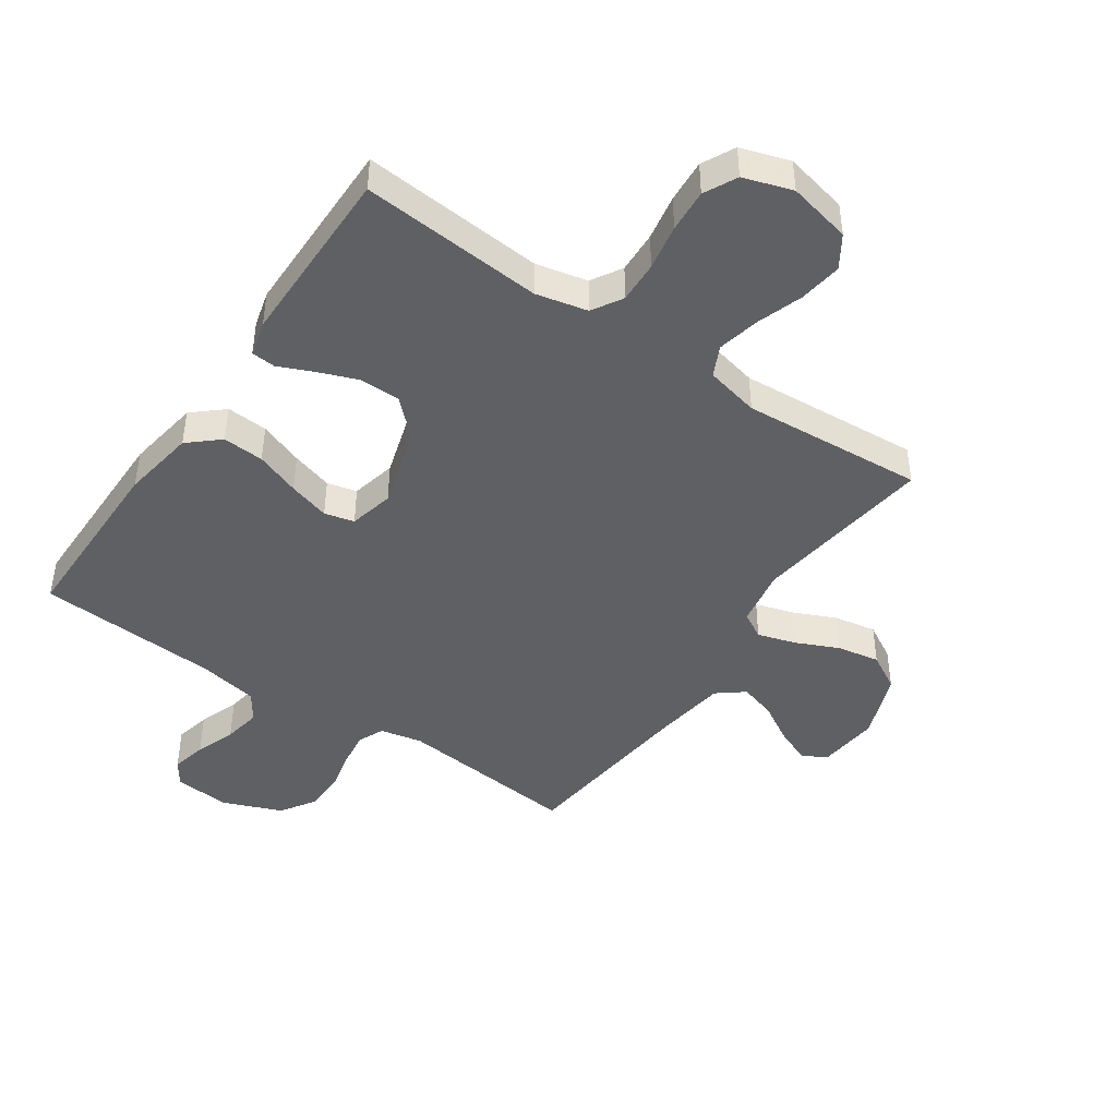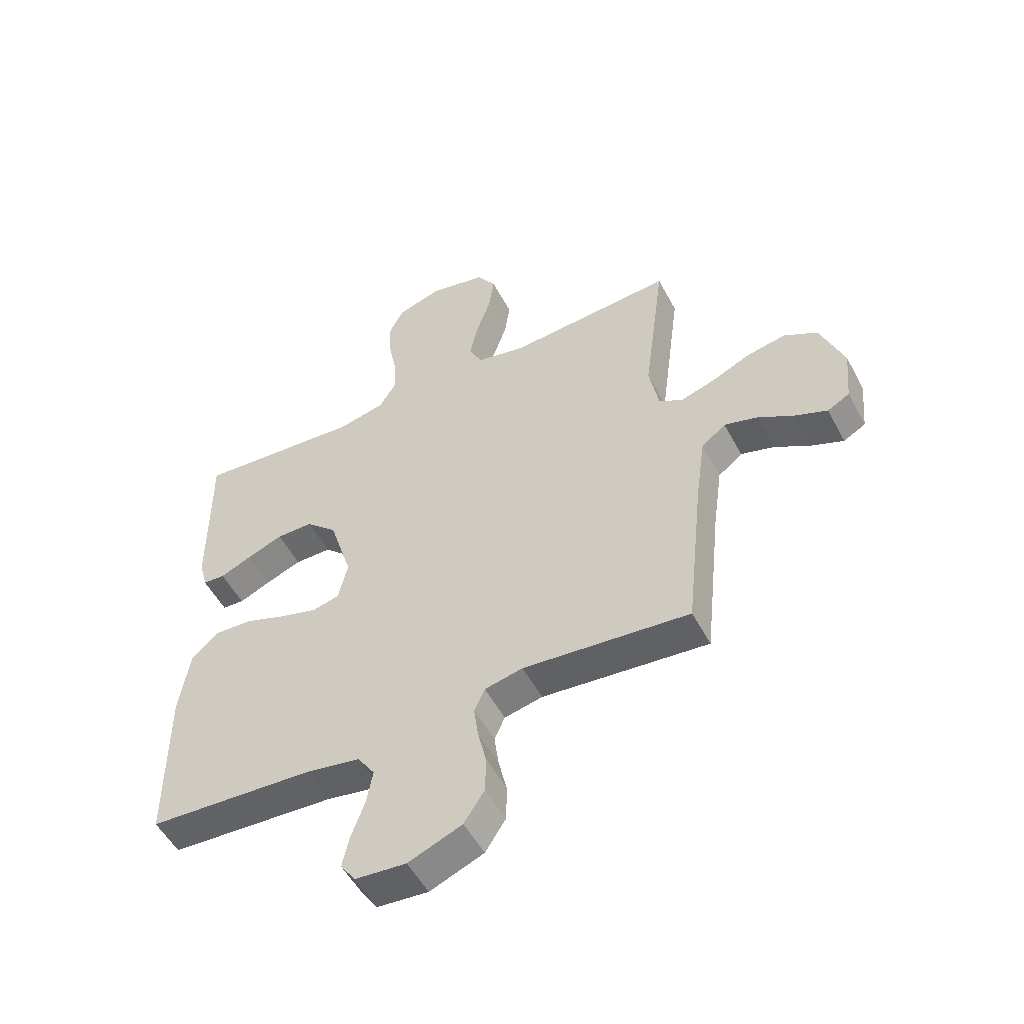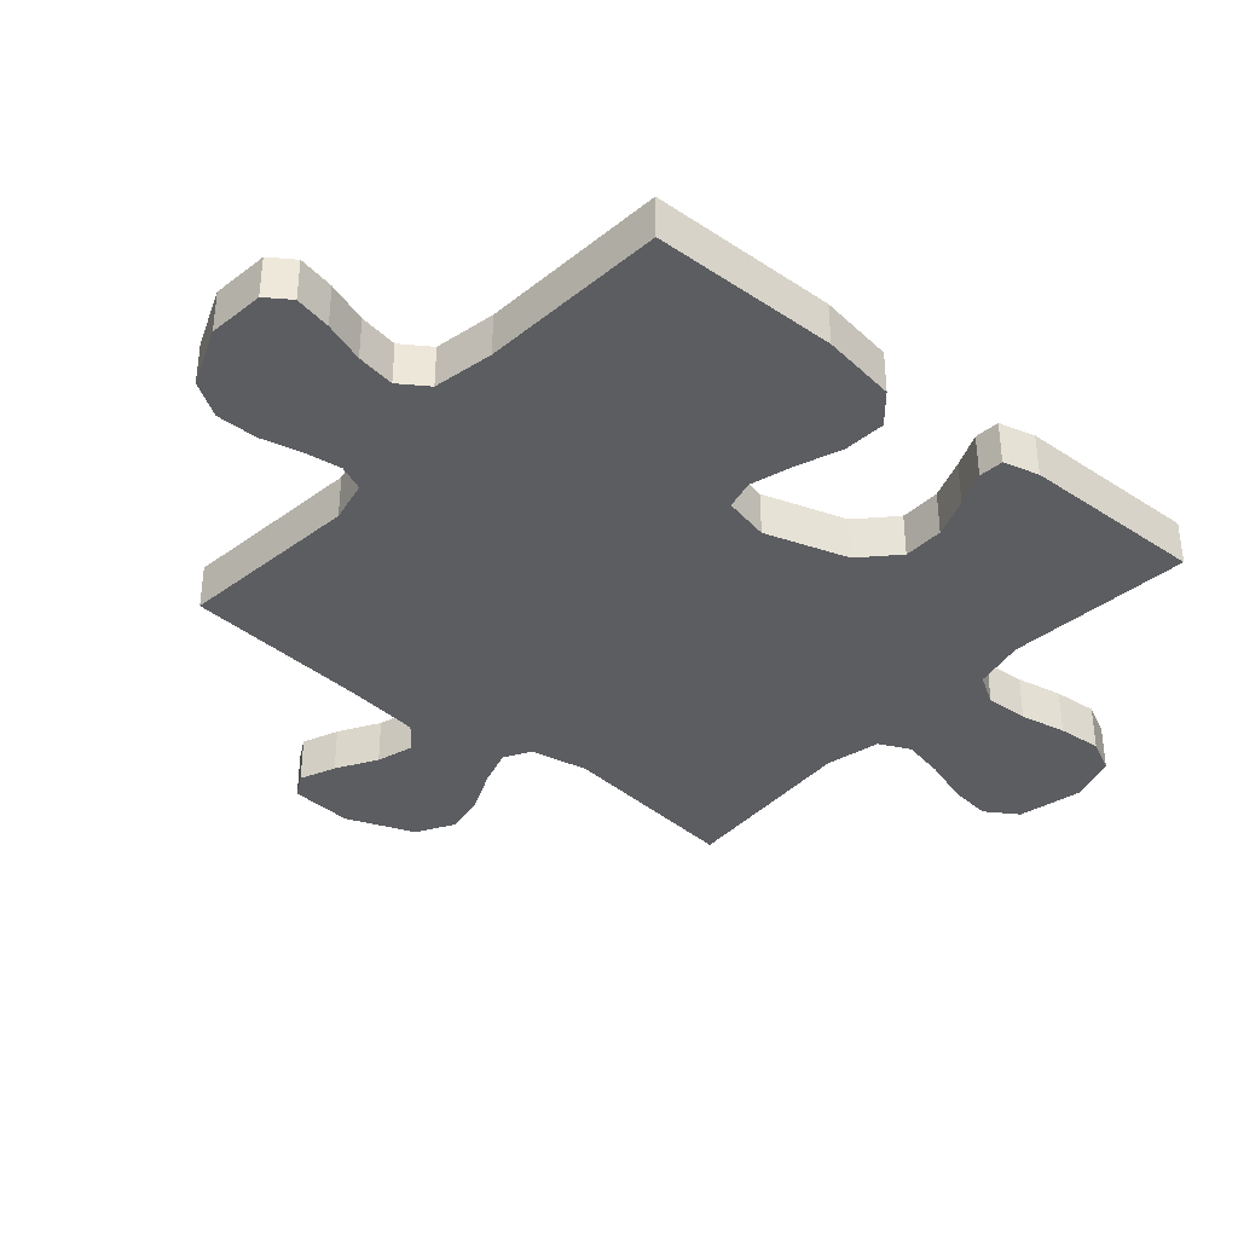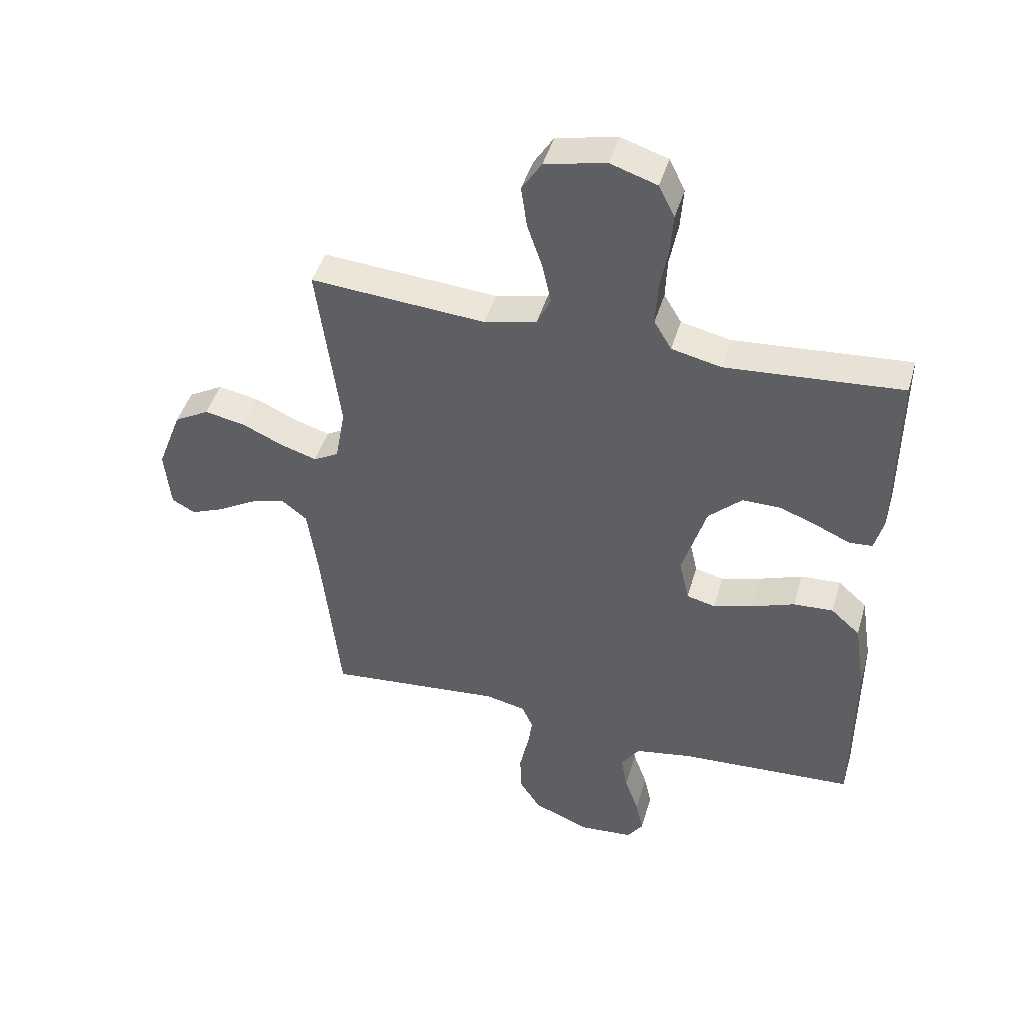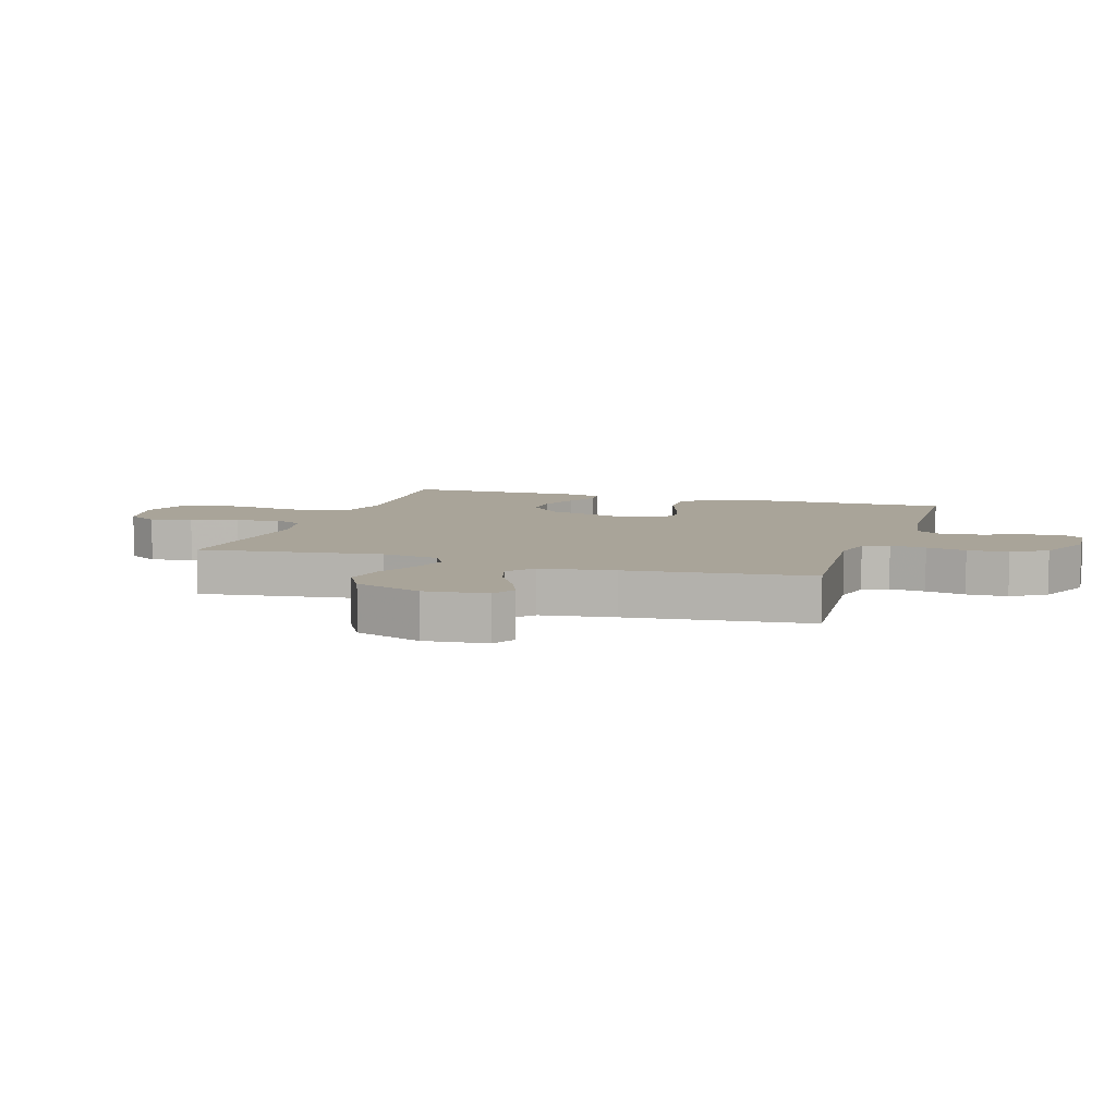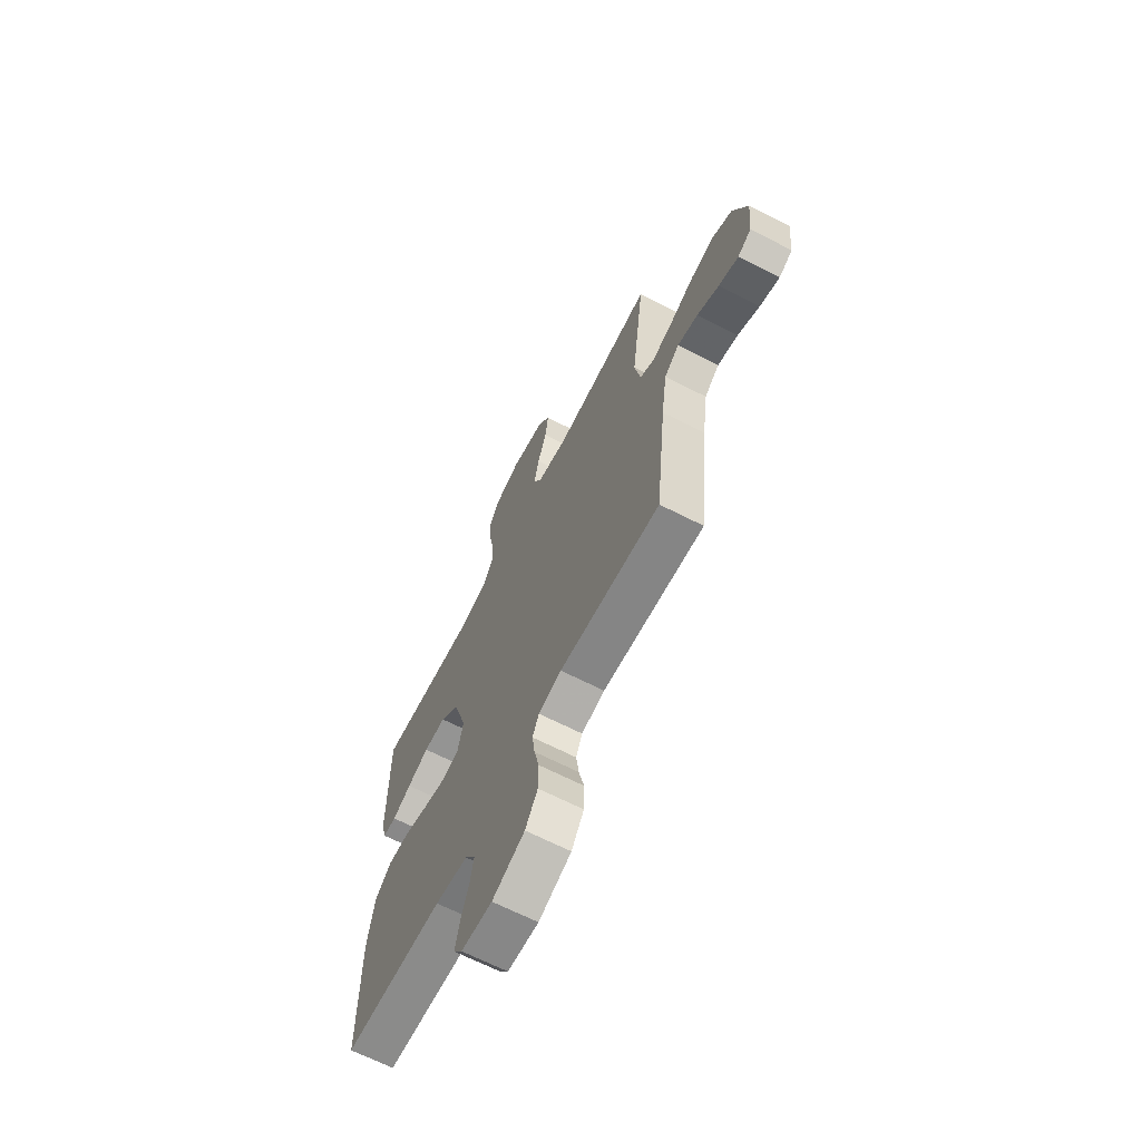
<metadata>
{"format":"obj","ext":"obj","renderer":"f3d","projection":"perspective","resolution":1024,"background":"white","views":[{"elev":-44.6,"azim":-34.5,"up":"+Y"},{"elev":-52.9,"azim":27.6,"up":"+Z"},{"elev":-36.6,"azim":-130.8,"up":"+Y"},{"elev":45.0,"azim":-164.0,"up":"+Z"},{"elev":7.3,"azim":107.9,"up":"+Y"},{"elev":-67.0,"azim":62.9,"up":"+Z"}]}
</metadata>
<code>
v -0.5 0.07 -0.5
v -0.501 0.07 -0.2
v -0.482 0.07 -0.079
v -0.432 0.07 -0.035
v -0.364 0.07 -0.039
v -0.291 0.07 -0.066
v -0.223 0.07 -0.086
v -0.174 0.07 -0.074
v -0.157 0.07 0
v -0.198 0.07 0.135
v -0.255 0.07 0.189
v -0.321 0.07 0.189
v -0.386 0.07 0.164
v -0.443 0.07 0.139
v -0.483 0.07 0.142
v -0.498 0.07 0.2
v -0.5 0.07 0.5
v -0.2 0.07 0.476
v -0.115 0.07 0.495
v -0.085 0.07 0.545
v -0.088 0.07 0.614
v -0.102 0.07 0.689
v -0.107 0.07 0.76
v -0.08 0.07 0.814
v 0 0.07 0.84
v 0.104 0.07 0.817
v 0.138 0.07 0.764
v 0.128 0.07 0.693
v 0.102 0.07 0.617
v 0.087 0.07 0.548
v 0.111 0.07 0.498
v 0.2 0.07 0.478
v 0.5 0.07 0.5
v 0.461 0.07 0.2
v 0.478 0.07 0.105
v 0.521 0.07 0.081
v 0.583 0.07 0.1
v 0.654 0.07 0.132
v 0.724 0.07 0.145
v 0.784 0.07 0.111
v 0.826 0.07 0
v 0.816 0.07 -0.102
v 0.776 0.07 -0.124
v 0.718 0.07 -0.1
v 0.653 0.07 -0.062
v 0.593 0.07 -0.044
v 0.549 0.07 -0.079
v 0.532 0.07 -0.2
v 0.5 0.07 -0.5
v 0.2 0.07 -0.471
v 0.131 0.07 -0.486
v 0.112 0.07 -0.528
v 0.12 0.07 -0.587
v 0.135 0.07 -0.653
v 0.134 0.07 -0.72
v 0.097 0.07 -0.777
v 0 0.07 -0.816
v -0.092 0.07 -0.808
v -0.119 0.07 -0.769
v -0.106 0.07 -0.71
v -0.082 0.07 -0.644
v -0.071 0.07 -0.582
v -0.102 0.07 -0.536
v -0.2 0.07 -0.518
v -0.5 0 -0.5
v -0.501 0 -0.2
v -0.482 0 -0.079
v -0.432 0 -0.035
v -0.364 0 -0.039
v -0.291 0 -0.066
v -0.223 0 -0.086
v -0.174 0 -0.074
v -0.157 0 0
v -0.198 0 0.135
v -0.255 0 0.189
v -0.321 0 0.189
v -0.386 0 0.164
v -0.443 0 0.139
v -0.483 0 0.142
v -0.498 0 0.2
v -0.5 0 0.5
v -0.2 0 0.476
v -0.115 0 0.495
v -0.085 0 0.545
v -0.088 0 0.614
v -0.102 0 0.689
v -0.107 0 0.76
v -0.08 0 0.814
v 0 0 0.84
v 0.104 0 0.817
v 0.138 0 0.764
v 0.128 0 0.693
v 0.102 0 0.617
v 0.087 0 0.548
v 0.111 0 0.498
v 0.2 0 0.478
v 0.5 0 0.5
v 0.461 0 0.2
v 0.478 0 0.105
v 0.521 0 0.081
v 0.583 0 0.1
v 0.654 0 0.132
v 0.724 0 0.145
v 0.784 0 0.111
v 0.826 0 0
v 0.816 0 -0.102
v 0.776 0 -0.124
v 0.718 0 -0.1
v 0.653 0 -0.062
v 0.593 0 -0.044
v 0.549 0 -0.079
v 0.532 0 -0.2
v 0.5 0 -0.5
v 0.2 0 -0.471
v 0.131 0 -0.486
v 0.112 0 -0.528
v 0.12 0 -0.587
v 0.135 0 -0.653
v 0.134 0 -0.72
v 0.097 0 -0.777
v 0 0 -0.816
v -0.092 0 -0.808
v -0.119 0 -0.769
v -0.106 0 -0.71
v -0.082 0 -0.644
v -0.071 0 -0.582
v -0.102 0 -0.536
v -0.2 0 -0.518
f 59 60 61
f 58 59 61
f 57 58 61
f 56 57 61
f 55 56 61
f 54 55 61
f 53 54 61
f 52 53 61 62
f 51 52 62 63
f 48 49 50
f 51 63 64
f 50 51 64
f 48 50 64
f 47 48 64
f 43 44 45
f 42 43 45
f 41 42 45
f 40 41 45
f 39 40 45
f 38 39 45
f 37 38 45
f 36 37 45 46
f 64 1 2
f 47 64 2
f 46 47 2
f 36 46 2
f 35 36 2
f 27 28 29
f 26 27 29
f 25 26 29
f 24 25 29
f 23 24 29
f 22 23 29
f 21 22 29
f 20 21 29 30
f 19 20 30 31
f 16 17 18
f 15 16 18
f 14 15 18
f 13 14 18
f 19 31 32
f 18 19 32
f 13 18 32
f 12 13 32
f 4 5 6
f 3 4 6
f 2 3 6
f 2 6 7
f 32 33 34
f 12 32 34
f 11 12 34
f 10 11 34 35
f 9 10 35
f 8 9 35
f 2 7 8
f 2 8 35
f 125 124 123
f 125 123 122
f 125 122 121
f 125 121 120
f 125 120 119
f 125 119 118
f 125 118 117
f 126 125 117 116
f 127 126 116 115
f 114 113 112
f 128 127 115
f 128 115 114
f 128 114 112
f 128 112 111
f 109 108 107
f 109 107 106
f 109 106 105
f 109 105 104
f 109 104 103
f 109 103 102
f 109 102 101
f 110 109 101 100
f 66 65 128
f 66 128 111
f 66 111 110
f 66 110 100
f 66 100 99
f 93 92 91
f 93 91 90
f 93 90 89
f 93 89 88
f 93 88 87
f 93 87 86
f 93 86 85
f 94 93 85 84
f 95 94 84 83
f 82 81 80
f 82 80 79
f 82 79 78
f 82 78 77
f 96 95 83
f 96 83 82
f 96 82 77
f 96 77 76
f 70 69 68
f 70 68 67
f 70 67 66
f 71 70 66
f 98 97 96
f 98 96 76
f 98 76 75
f 99 98 75 74
f 99 74 73
f 99 73 72
f 72 71 66
f 99 72 66
f 1 65 66 2
f 2 66 67 3
f 3 67 68 4
f 4 68 69 5
f 5 69 70 6
f 6 70 71 7
f 7 71 72 8
f 8 72 73 9
f 9 73 74 10
f 10 74 75 11
f 11 75 76 12
f 12 76 77 13
f 13 77 78 14
f 14 78 79 15
f 15 79 80 16
f 16 80 81 17
f 17 81 82 18
f 18 82 83 19
f 19 83 84 20
f 20 84 85 21
f 21 85 86 22
f 22 86 87 23
f 23 87 88 24
f 24 88 89 25
f 25 89 90 26
f 26 90 91 27
f 27 91 92 28
f 28 92 93 29
f 29 93 94 30
f 30 94 95 31
f 31 95 96 32
f 32 96 97 33
f 33 97 98 34
f 34 98 99 35
f 35 99 100 36
f 36 100 101 37
f 37 101 102 38
f 38 102 103 39
f 39 103 104 40
f 40 104 105 41
f 41 105 106 42
f 42 106 107 43
f 43 107 108 44
f 44 108 109 45
f 45 109 110 46
f 46 110 111 47
f 47 111 112 48
f 48 112 113 49
f 49 113 114 50
f 50 114 115 51
f 51 115 116 52
f 52 116 117 53
f 53 117 118 54
f 54 118 119 55
f 55 119 120 56
f 56 120 121 57
f 57 121 122 58
f 58 122 123 59
f 59 123 124 60
f 60 124 125 61
f 61 125 126 62
f 62 126 127 63
f 63 127 128 64
f 64 128 65 1

</code>
